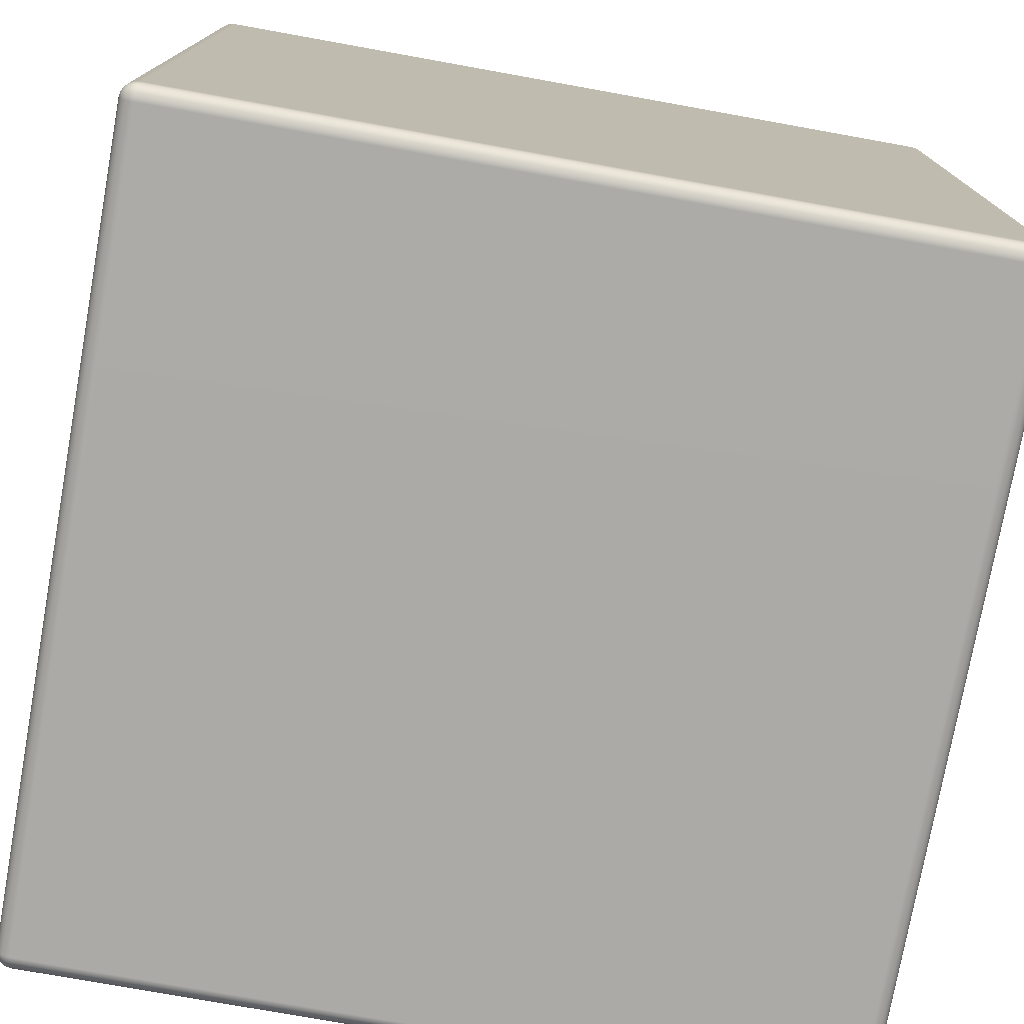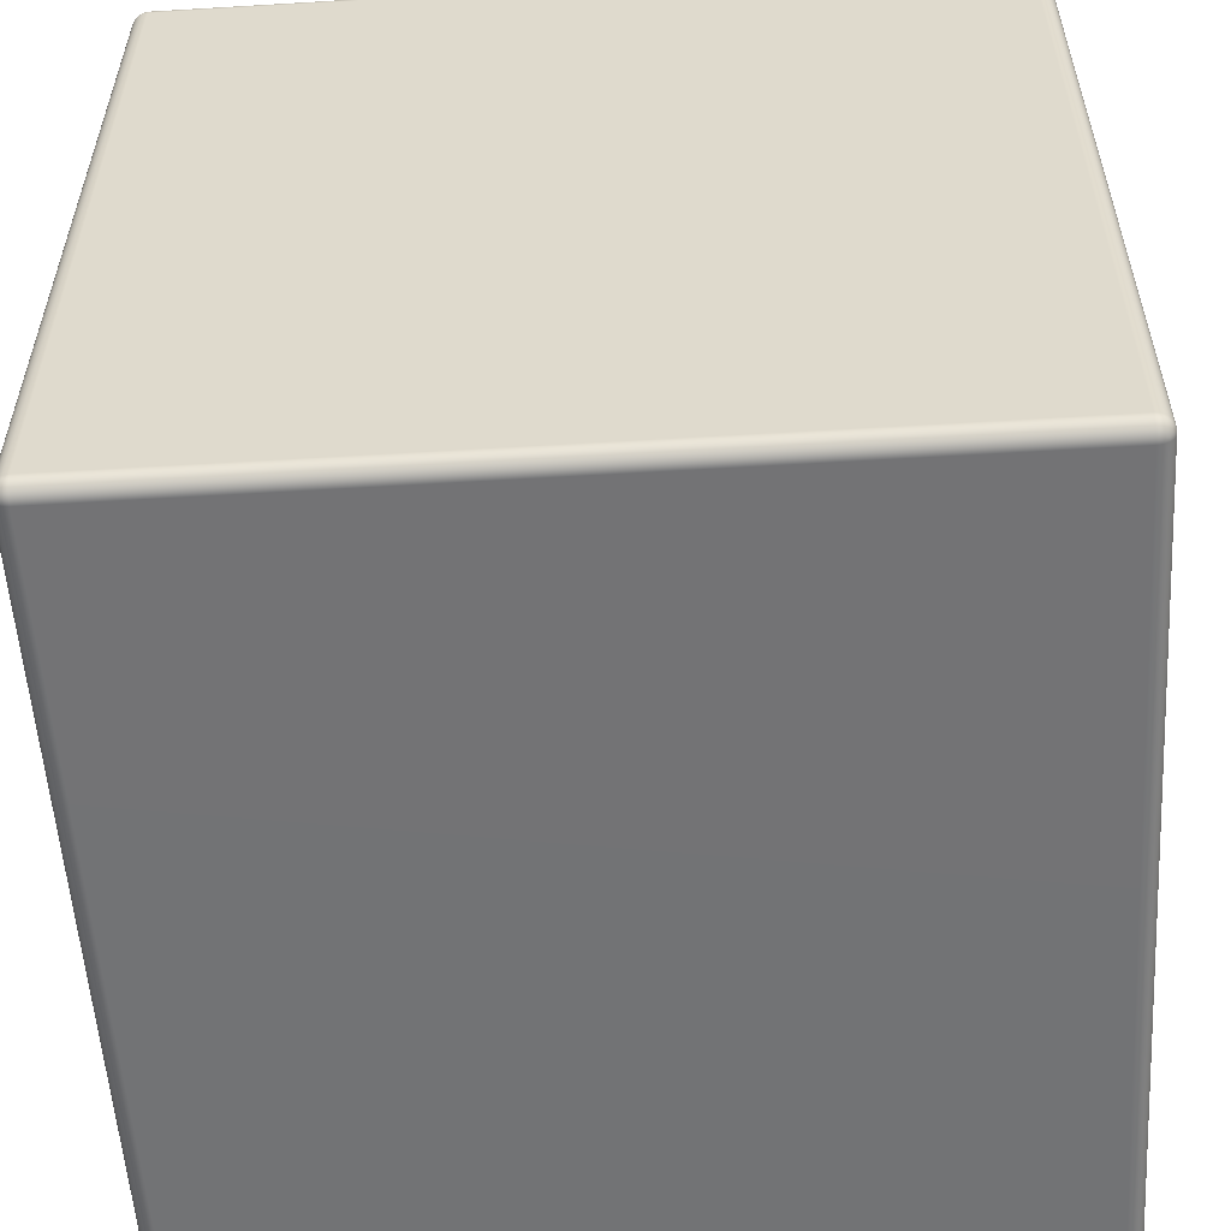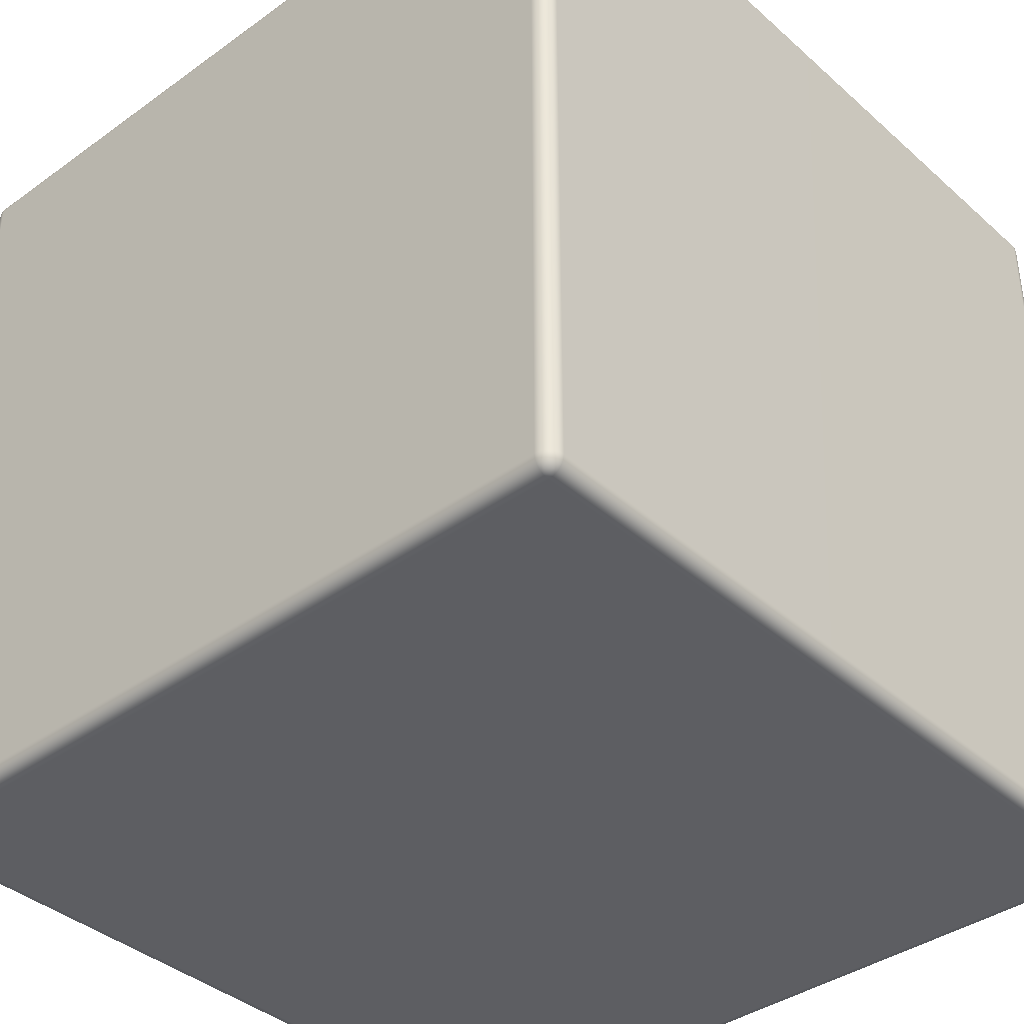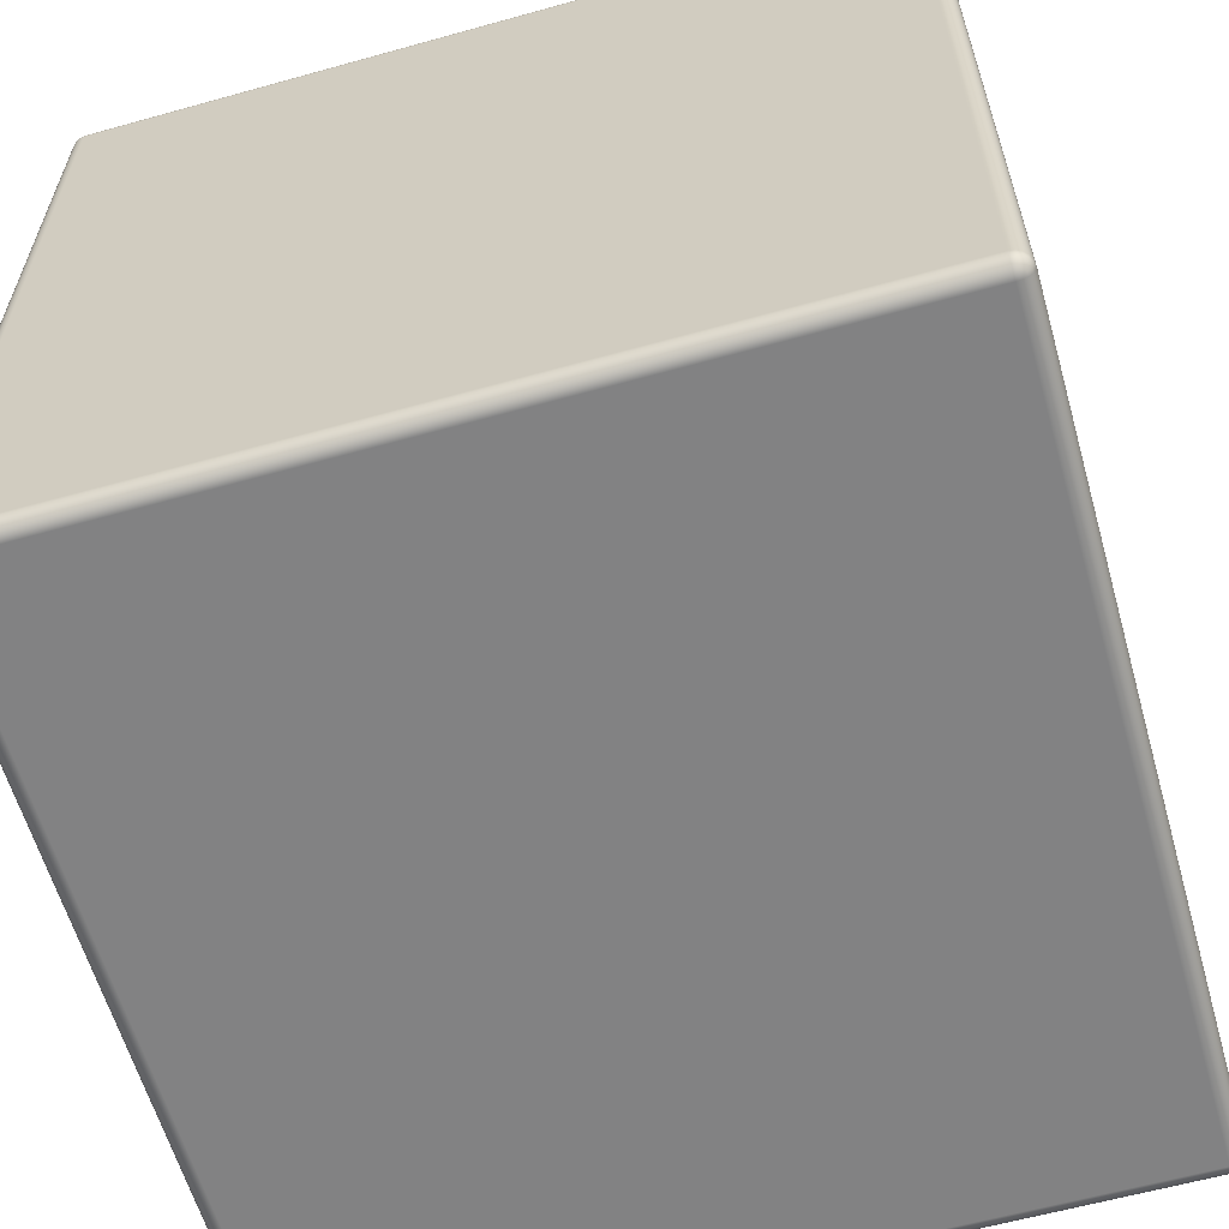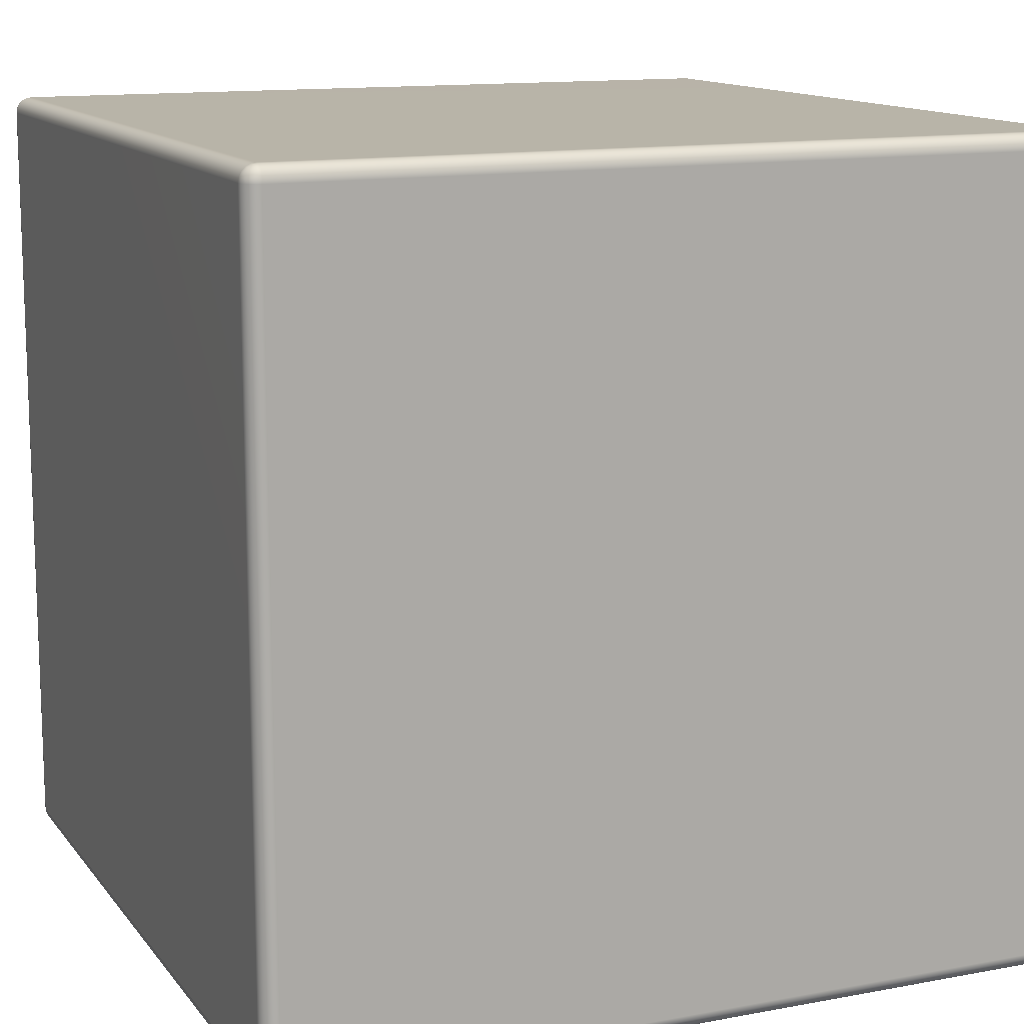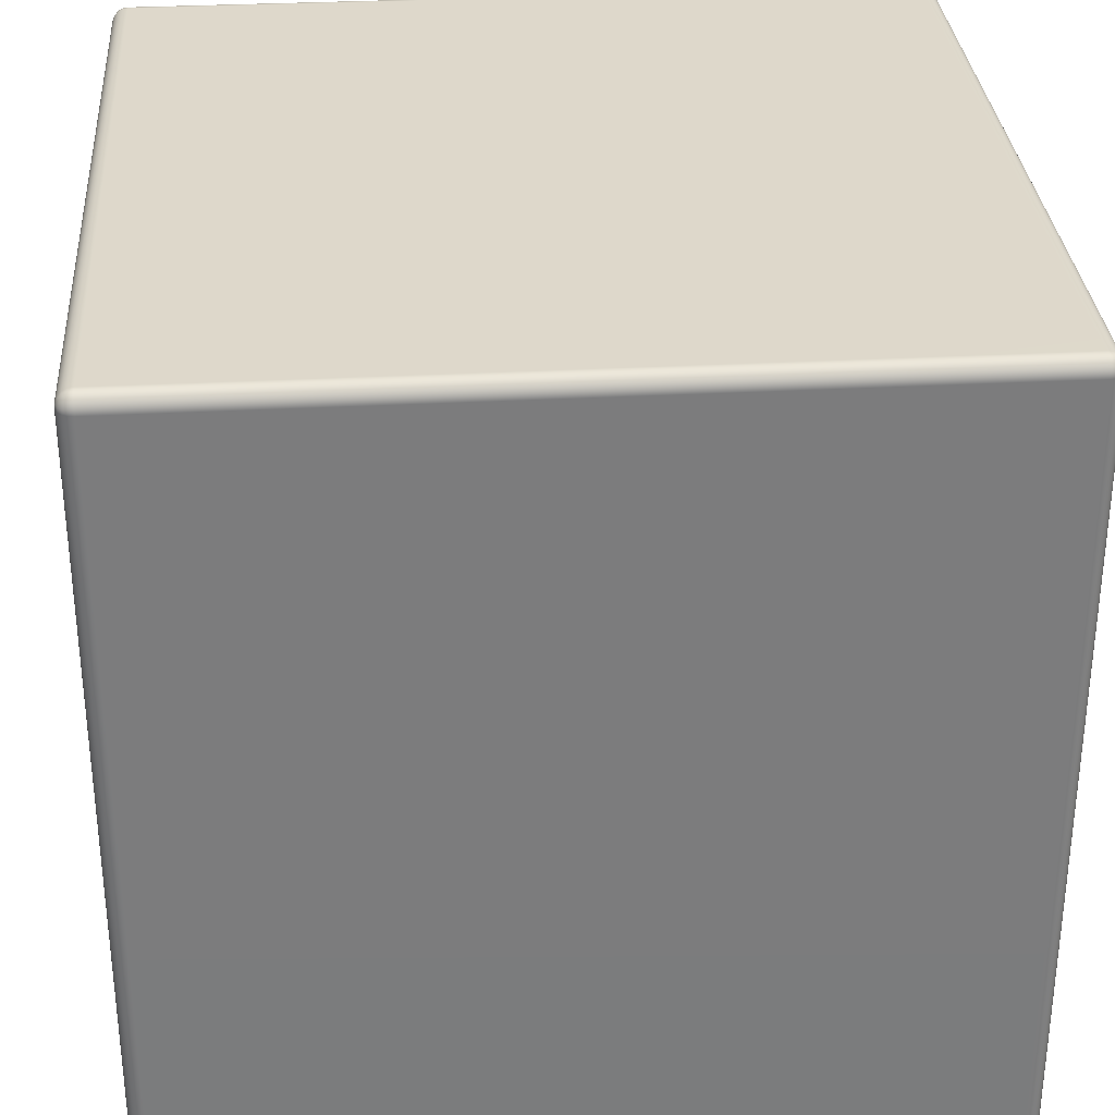
<metadata>
{"format":"obj","ext":"obj","renderer":"f3d","projection":"perspective","resolution":1024,"background":"white","views":[{"elev":-76.1,"azim":169.8,"up":"+Z"},{"elev":-55.9,"azim":3.6,"up":"+Y"},{"elev":-38.5,"azim":42.1,"up":"+Z"},{"elev":-60.8,"azim":15.9,"up":"+Z"},{"elev":13.0,"azim":-23.2,"up":"+Z"},{"elev":31.6,"azim":175.7,"up":"+Y"}]}
</metadata>
<code>
g default
v -49.9 -48.62 48
v -49.62 -49.18 48
v -49.18 -49.62 48
v -48.62 -49.9 48
v -48 -50 48
v -48 -49.9 48.62
v -48 -49.62 49.18
v -48 -49.18 49.62
v -48 -48.62 49.9
v -48 -48 50
v -48.62 -48 49.9
v -49.18 -48 49.62
v -49.62 -48 49.18
v -49.9 -48 48.62
v -50 -48 48
v 48.62 -49.9 48
v 49.18 -49.62 48
v 49.62 -49.18 48
v 49.9 -48.62 48
v 50 -48 48
v 49.9 -48 48.62
v 49.62 -48 49.18
v 49.18 -48 49.62
v 48.62 -48 49.9
v 48 -48 50
v 48 -48.62 49.9
v 48 -49.18 49.62
v 48 -49.62 49.18
v 48 -49.9 48.62
v 48 -50 48
v -48.62 49.9 48
v -49.18 49.62 48
v -49.62 49.18 48
v -49.9 48.62 48
v -50 48 48
v -49.9 48 48.62
v -49.62 48 49.18
v -49.18 48 49.62
v -48.62 48 49.9
v -48 48 50
v -48 48.62 49.9
v -48 49.18 49.62
v -48 49.62 49.18
v -48 49.9 48.62
v -48 50 48
v 49.9 48.62 48
v 49.62 49.18 48
v 49.18 49.62 48
v 48.62 49.9 48
v 48 50 48
v 48 49.9 48.62
v 48 49.62 49.18
v 48 49.18 49.62
v 48 48.62 49.9
v 48 48 50
v 48.62 48 49.9
v 49.18 48 49.62
v 49.62 48 49.18
v 49.9 48 48.62
v 50 48 48
v -48.62 48 -49.9
v -49.18 48 -49.62
v -49.62 48 -49.18
v -49.9 48 -48.62
v -50 48 -48
v -49.9 48.62 -48
v -49.62 49.18 -48
v -49.18 49.62 -48
v -48.62 49.9 -48
v -48 50 -48
v -48 49.9 -48.62
v -48 49.62 -49.18
v -48 49.18 -49.62
v -48 48.62 -49.9
v -48 48 -50
v 49.9 48 -48.62
v 49.62 48 -49.18
v 49.18 48 -49.62
v 48.62 48 -49.9
v 48 48 -50
v 48 48.62 -49.9
v 48 49.18 -49.62
v 48 49.62 -49.18
v 48 49.9 -48.62
v 48 50 -48
v 48.62 49.9 -48
v 49.18 49.62 -48
v 49.62 49.18 -48
v 49.9 48.62 -48
v 50 48 -48
v -48.62 -49.9 -48
v -49.18 -49.62 -48
v -49.62 -49.18 -48
v -49.9 -48.62 -48
v -50 -48 -48
v -49.9 -48 -48.62
v -49.62 -48 -49.18
v -49.18 -48 -49.62
v -48.62 -48 -49.9
v -48 -48 -50
v -48 -48.62 -49.9
v -48 -49.18 -49.62
v -48 -49.62 -49.18
v -48 -49.9 -48.62
v -48 -50 -48
v 49.9 -48.62 -48
v 49.62 -49.18 -48
v 49.18 -49.62 -48
v 48.62 -49.9 -48
v 48 -50 -48
v 48 -49.9 -48.62
v 48 -49.62 -49.18
v 48 -49.18 -49.62
v 48 -48.62 -49.9
v 48 -48 -50
v 48.62 -48 -49.9
v 49.18 -48 -49.62
v 49.62 -48 -49.18
v 49.9 -48 -48.62
v 50 -48 -48
v -49.83 -48.58 48.58
v -49.58 -49.13 48.48
v -49.13 -49.58 48.48
v -48.58 -49.83 48.58
v -48.48 -49.58 49.13
v -48.48 -49.13 49.58
v -48.58 -48.58 49.83
v -49.13 -48.48 49.58
v -49.58 -48.48 49.13
v -49.43 -48.99 48.99
v -48.99 -49.43 48.99
v -48.99 -48.99 49.43
v 48.58 -49.83 48.58
v 49.13 -49.58 48.48
v 49.58 -49.13 48.48
v 49.83 -48.58 48.58
v 49.58 -48.48 49.13
v 49.13 -48.48 49.58
v 48.58 -48.58 49.83
v 48.48 -49.13 49.58
v 48.48 -49.58 49.13
v 48.99 -49.43 48.99
v 49.43 -48.99 48.99
v 48.99 -48.99 49.43
v -48.58 49.83 48.58
v -49.13 49.58 48.48
v -49.58 49.13 48.48
v -49.83 48.58 48.58
v -49.58 48.48 49.13
v -49.13 48.48 49.58
v -48.58 48.58 49.83
v -48.48 49.13 49.58
v -48.48 49.58 49.13
v -48.99 49.43 48.99
v -49.43 48.99 48.99
v -48.99 48.99 49.43
v 49.83 48.58 48.58
v 49.58 49.13 48.48
v 49.13 49.58 48.48
v 48.58 49.83 48.58
v 48.48 49.58 49.13
v 48.48 49.13 49.58
v 48.58 48.58 49.83
v 49.13 48.48 49.58
v 49.58 48.48 49.13
v 49.43 48.99 48.99
v 48.99 49.43 48.99
v 48.99 48.99 49.43
v -48.58 48.58 -49.83
v -49.13 48.48 -49.58
v -49.58 48.48 -49.13
v -49.83 48.58 -48.58
v -49.58 49.13 -48.48
v -49.13 49.58 -48.48
v -48.58 49.83 -48.58
v -48.48 49.58 -49.13
v -48.48 49.13 -49.58
v -48.99 48.99 -49.43
v -49.43 48.99 -48.99
v -48.99 49.43 -48.99
v 49.83 48.58 -48.58
v 49.58 48.48 -49.13
v 49.13 48.48 -49.58
v 48.58 48.58 -49.83
v 48.48 49.13 -49.58
v 48.48 49.58 -49.13
v 48.58 49.83 -48.58
v 49.13 49.58 -48.48
v 49.58 49.13 -48.48
v 49.43 48.99 -48.99
v 48.99 48.99 -49.43
v 48.99 49.43 -48.99
v -48.58 -49.83 -48.58
v -49.13 -49.58 -48.48
v -49.58 -49.13 -48.48
v -49.83 -48.58 -48.58
v -49.58 -48.48 -49.13
v -49.13 -48.48 -49.58
v -48.58 -48.58 -49.83
v -48.48 -49.13 -49.58
v -48.48 -49.58 -49.13
v -48.99 -49.43 -48.99
v -49.43 -48.99 -48.99
v -48.99 -48.99 -49.43
v 49.83 -48.58 -48.58
v 49.58 -49.13 -48.48
v 49.13 -49.58 -48.48
v 48.58 -49.83 -48.58
v 48.48 -49.58 -49.13
v 48.48 -49.13 -49.58
v 48.58 -48.58 -49.83
v 49.13 -48.48 -49.58
v 49.58 -48.48 -49.13
v 49.43 -48.99 -48.99
v 48.99 -49.43 -48.99
v 48.99 -48.99 -49.43
g pCube4
f 5 4 91 105
f 4 3 92 91
f 3 2 93 92
f 2 1 94 93
f 1 15 95 94
f 10 9 26 25
f 9 8 27 26
f 8 7 28 27
f 7 6 29 28
f 6 5 30 29
f 15 14 36 35
f 14 13 37 36
f 13 12 38 37
f 12 11 39 38
f 11 10 40 39
f 20 19 106 120
f 19 18 107 106
f 18 17 108 107
f 17 16 109 108
f 16 30 110 109
f 25 24 56 55
f 24 23 57 56
f 23 22 58 57
f 22 21 59 58
f 21 20 60 59
f 35 34 66 65
f 34 33 67 66
f 33 32 68 67
f 32 31 69 68
f 31 45 70 69
f 45 44 51 50
f 44 43 52 51
f 43 42 53 52
f 42 41 54 53
f 41 40 55 54
f 50 49 86 85
f 49 48 87 86
f 48 47 88 87
f 47 46 89 88
f 46 60 90 89
f 65 64 96 95
f 64 63 97 96
f 63 62 98 97
f 62 61 99 98
f 61 75 100 99
f 75 74 81 80
f 74 73 82 81
f 73 72 83 82
f 72 71 84 83
f 71 70 85 84
f 80 79 116 115
f 79 78 117 116
f 78 77 118 117
f 77 76 119 118
f 76 90 120 119
f 105 104 111 110
f 104 103 112 111
f 103 102 113 112
f 102 101 114 113
f 101 100 115 114
f 10 25 55 40
f 45 50 85 70
f 75 80 115 100
f 105 110 30 5
f 20 120 90 60
f 95 15 35 65
f 14 15 1 121
f 121 1 2 122
f 122 2 3 123
f 123 3 4 124
f 4 5 6 124
f 124 6 7 125
f 125 7 8 126
f 126 8 9 127
f 9 10 11 127
f 127 11 12 128
f 128 12 13 129
f 129 13 14 121
f 129 121 122 130
f 130 122 123 131
f 123 124 125 131
f 131 125 126 132
f 126 127 128 132
f 132 128 129 130
f 130 131 132
f 29 30 16 133
f 133 16 17 134
f 134 17 18 135
f 135 18 19 136
f 19 20 21 136
f 136 21 22 137
f 137 22 23 138
f 138 23 24 139
f 24 25 26 139
f 139 26 27 140
f 140 27 28 141
f 141 28 29 133
f 141 133 134 142
f 142 134 135 143
f 135 136 137 143
f 143 137 138 144
f 138 139 140 144
f 144 140 141 142
f 142 143 144
f 44 45 31 145
f 145 31 32 146
f 146 32 33 147
f 147 33 34 148
f 34 35 36 148
f 148 36 37 149
f 149 37 38 150
f 150 38 39 151
f 39 40 41 151
f 151 41 42 152
f 152 42 43 153
f 153 43 44 145
f 153 145 146 154
f 154 146 147 155
f 147 148 149 155
f 155 149 150 156
f 150 151 152 156
f 156 152 153 154
f 154 155 156
f 59 60 46 157
f 157 46 47 158
f 158 47 48 159
f 159 48 49 160
f 49 50 51 160
f 160 51 52 161
f 161 52 53 162
f 162 53 54 163
f 54 55 56 163
f 163 56 57 164
f 164 57 58 165
f 165 58 59 157
f 165 157 158 166
f 166 158 159 167
f 159 160 161 167
f 167 161 162 168
f 162 163 164 168
f 168 164 165 166
f 166 167 168
f 74 75 61 169
f 169 61 62 170
f 170 62 63 171
f 171 63 64 172
f 64 65 66 172
f 172 66 67 173
f 173 67 68 174
f 174 68 69 175
f 69 70 71 175
f 175 71 72 176
f 176 72 73 177
f 177 73 74 169
f 177 169 170 178
f 178 170 171 179
f 171 172 173 179
f 179 173 174 180
f 174 175 176 180
f 180 176 177 178
f 178 179 180
f 89 90 76 181
f 181 76 77 182
f 182 77 78 183
f 183 78 79 184
f 79 80 81 184
f 184 81 82 185
f 185 82 83 186
f 186 83 84 187
f 84 85 86 187
f 187 86 87 188
f 188 87 88 189
f 189 88 89 181
f 189 181 182 190
f 190 182 183 191
f 183 184 185 191
f 191 185 186 192
f 186 187 188 192
f 192 188 189 190
f 190 191 192
f 104 105 91 193
f 193 91 92 194
f 194 92 93 195
f 195 93 94 196
f 94 95 96 196
f 196 96 97 197
f 197 97 98 198
f 198 98 99 199
f 99 100 101 199
f 199 101 102 200
f 200 102 103 201
f 201 103 104 193
f 201 193 194 202
f 202 194 195 203
f 195 196 197 203
f 203 197 198 204
f 198 199 200 204
f 204 200 201 202
f 202 203 204
f 119 120 106 205
f 205 106 107 206
f 206 107 108 207
f 207 108 109 208
f 109 110 111 208
f 208 111 112 209
f 209 112 113 210
f 210 113 114 211
f 114 115 116 211
f 211 116 117 212
f 212 117 118 213
f 213 118 119 205
f 213 205 206 214
f 214 206 207 215
f 207 208 209 215
f 215 209 210 216
f 210 211 212 216
f 216 212 213 214
f 214 215 216

</code>
